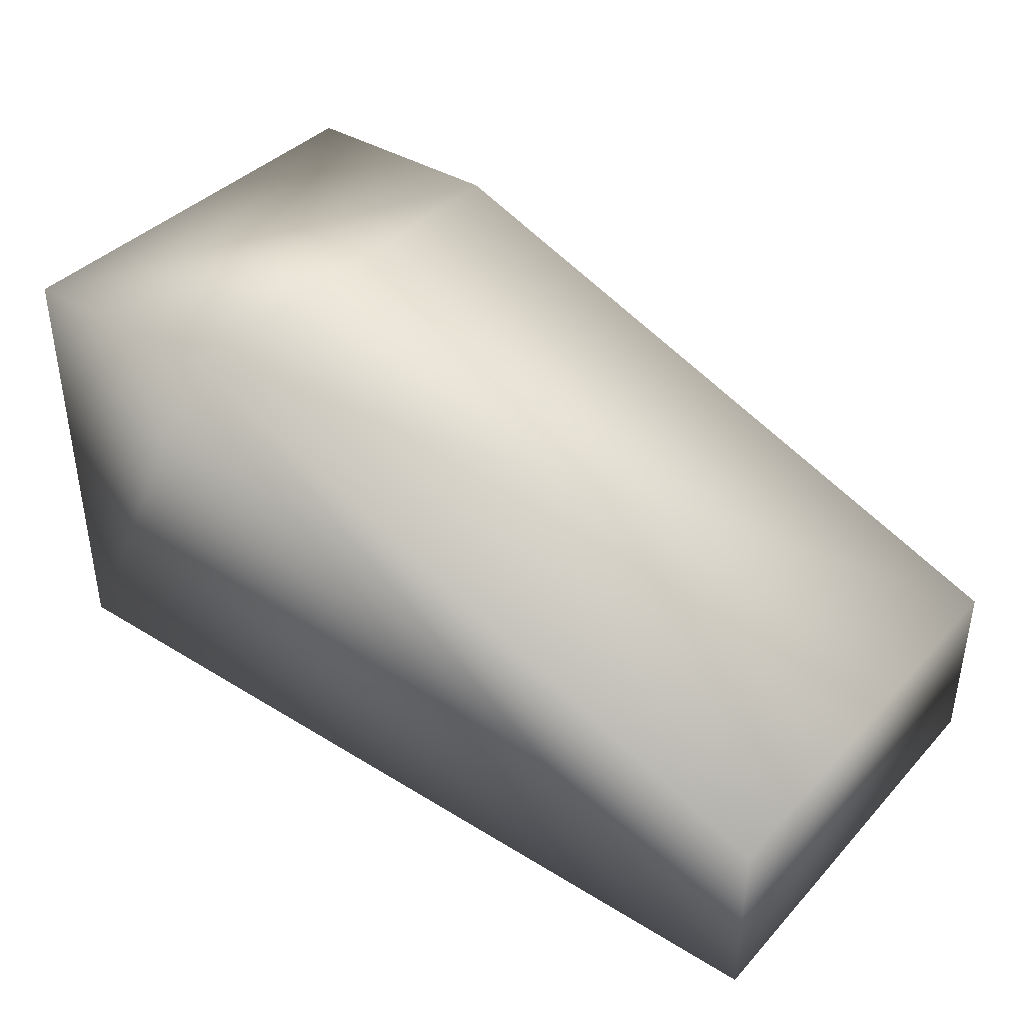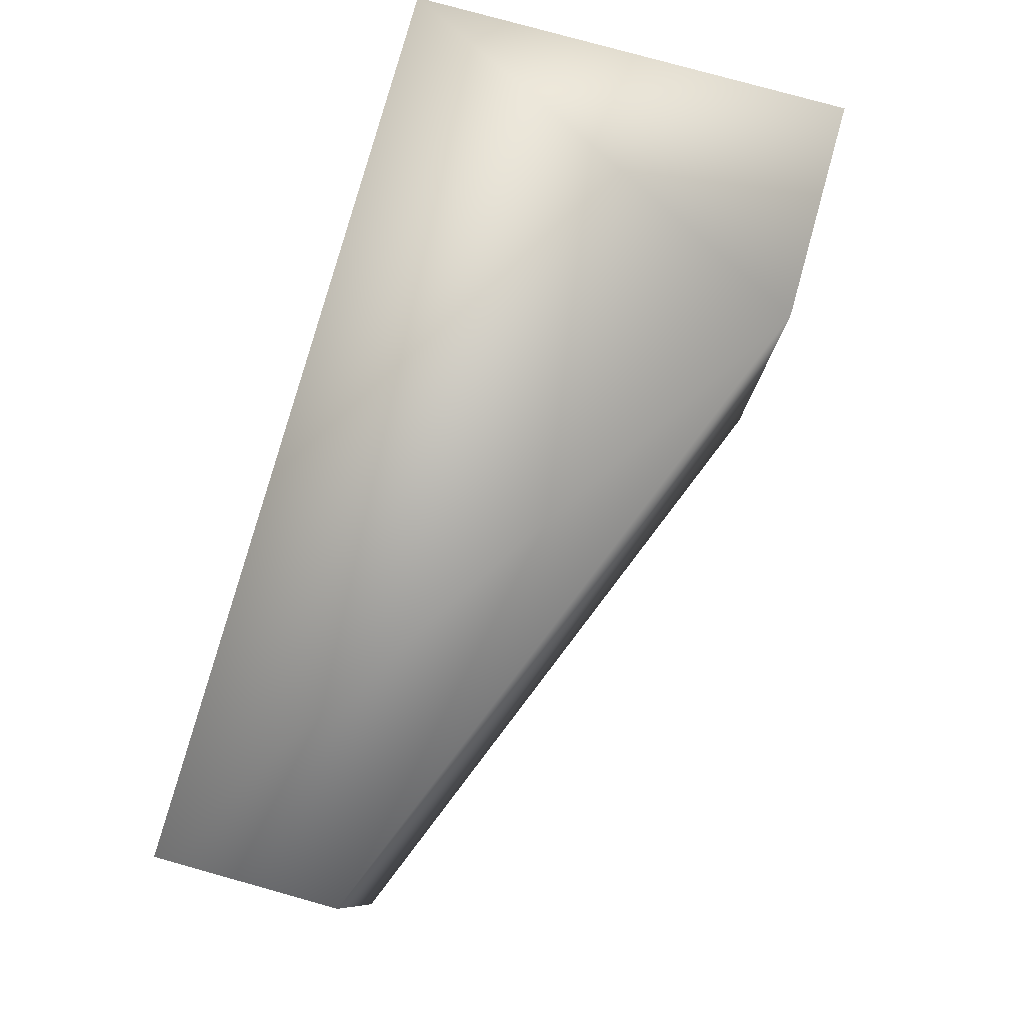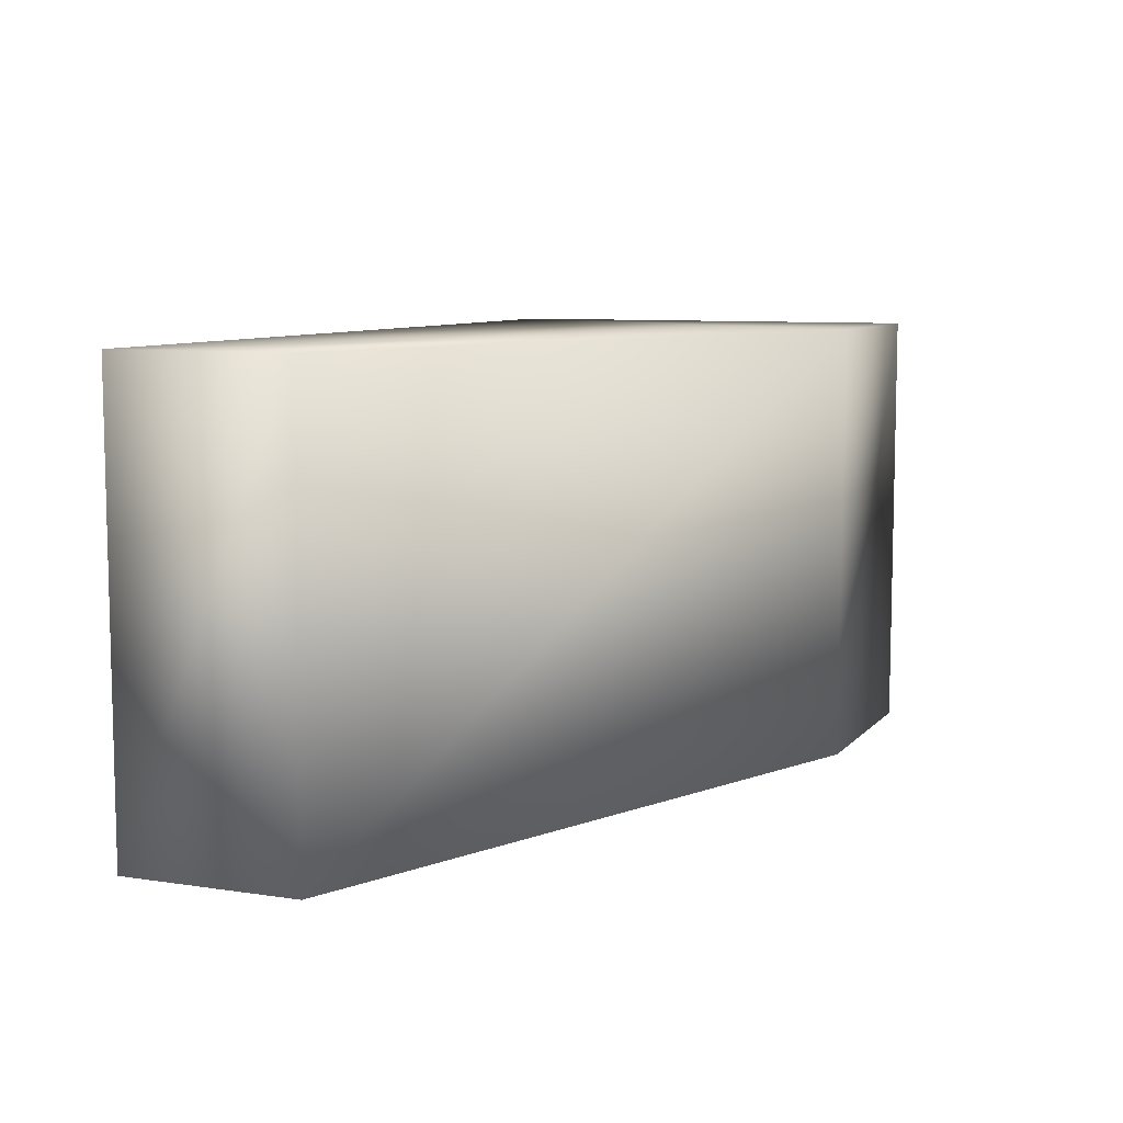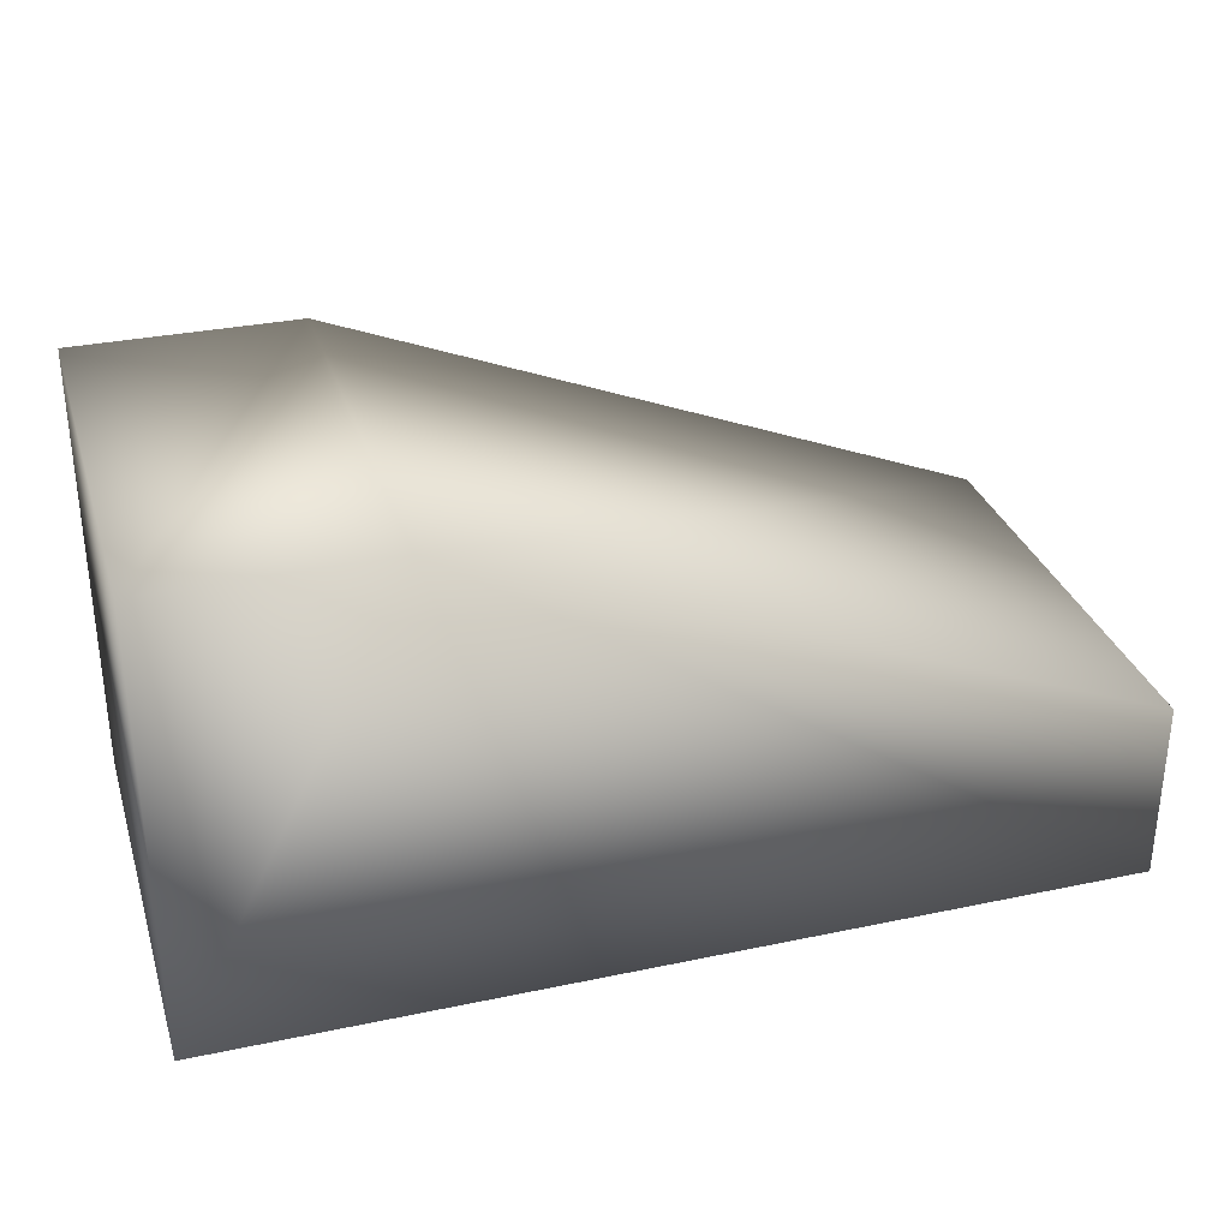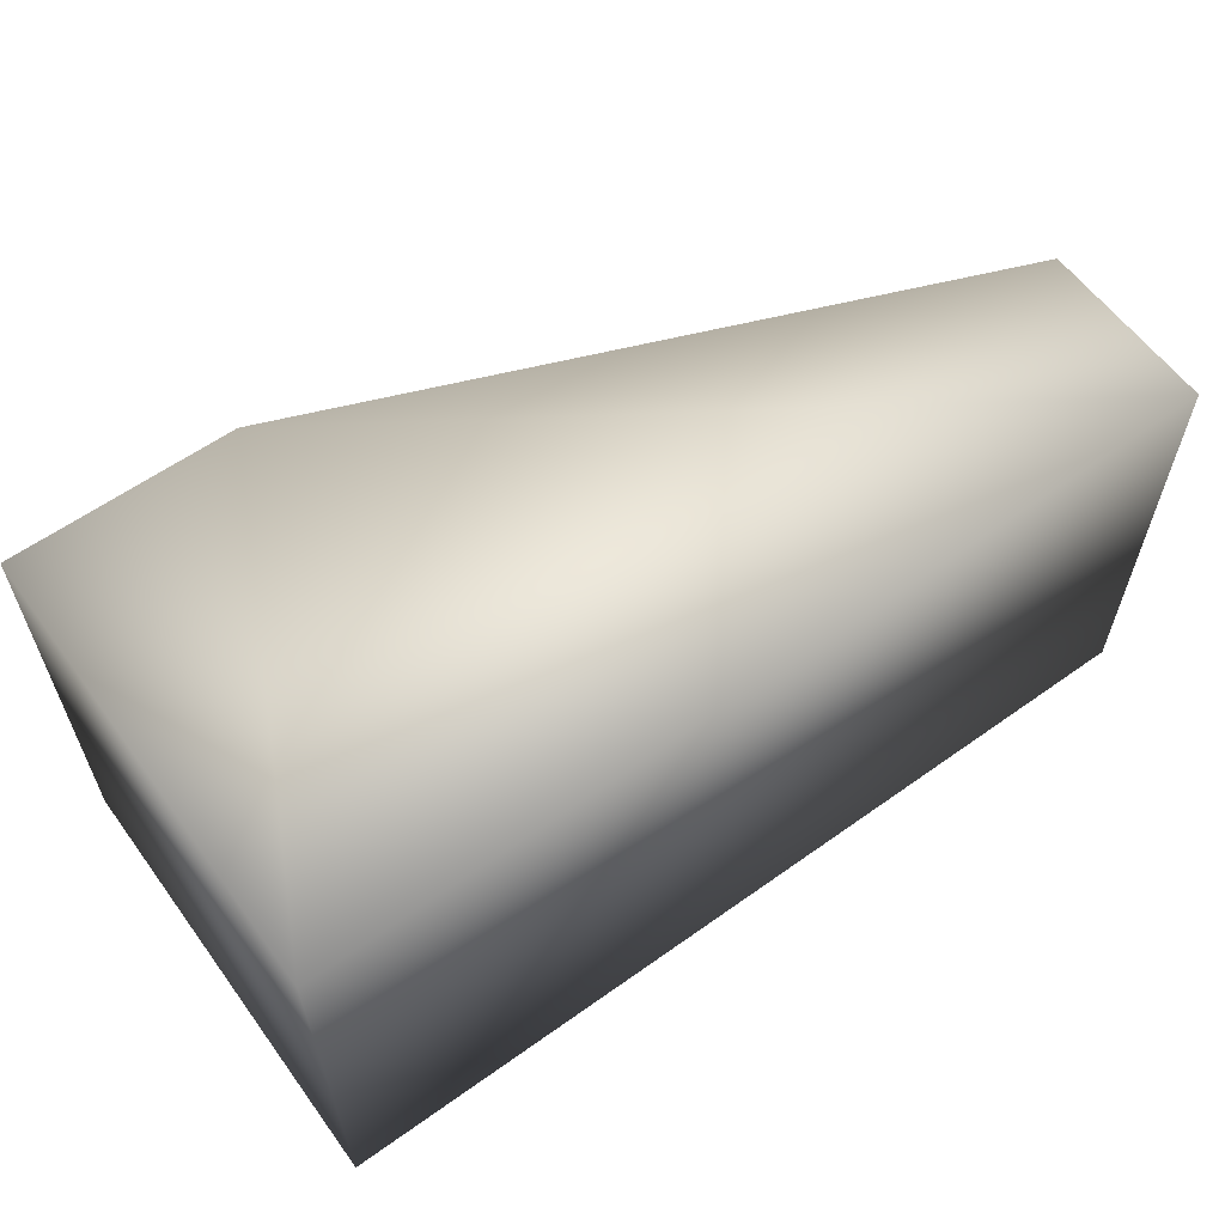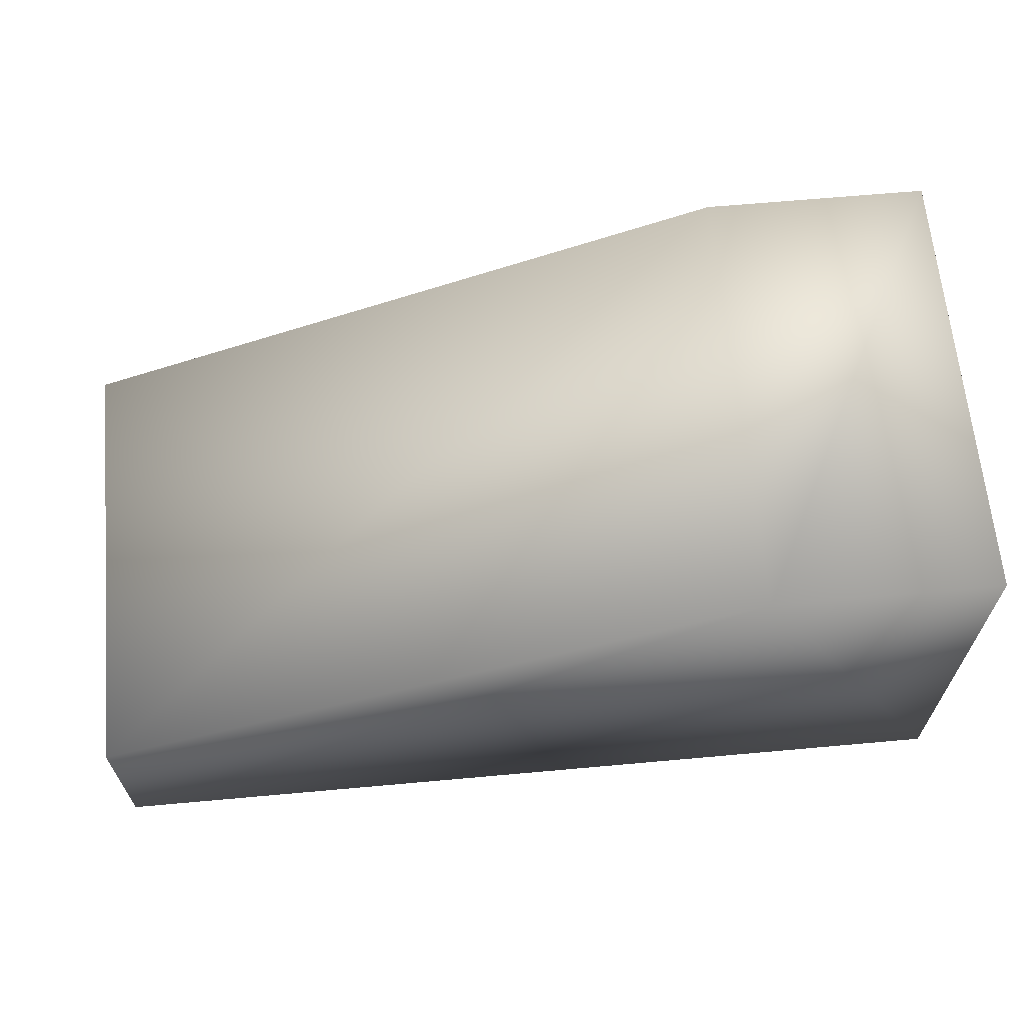
<metadata>
{"format":"obj","ext":"obj","renderer":"f3d","projection":"perspective","resolution":1024,"background":"white","views":[{"elev":39.1,"azim":37.6,"up":"+Y"},{"elev":79.2,"azim":105.5,"up":"+Z"},{"elev":8.2,"azim":112.6,"up":"+Z"},{"elev":31.5,"azim":-16.6,"up":"+Y"},{"elev":60.1,"azim":-36.1,"up":"+Z"},{"elev":64.7,"azim":174.8,"up":"+Y"}]}
</metadata>
<code>
v 0 -500 500
v 0 0 0
v 0 -500 0
v 0 0 500
v 1000 -500 0
v 1000 -500 500
v 1000 -300 0
v 1000 -300 500
v 250 0 500
v 250 0 0
f 1 2 3
f 4 2 1
f 5 1 3
f 6 1 5
f 7 8 5
f 5 8 6
f 9 7 10
f 9 8 7
f 4 10 2
f 9 10 4
f 6 9 1
f 8 9 6
f 9 4 1
f 10 7 5
f 10 5 3
f 2 10 3

</code>
